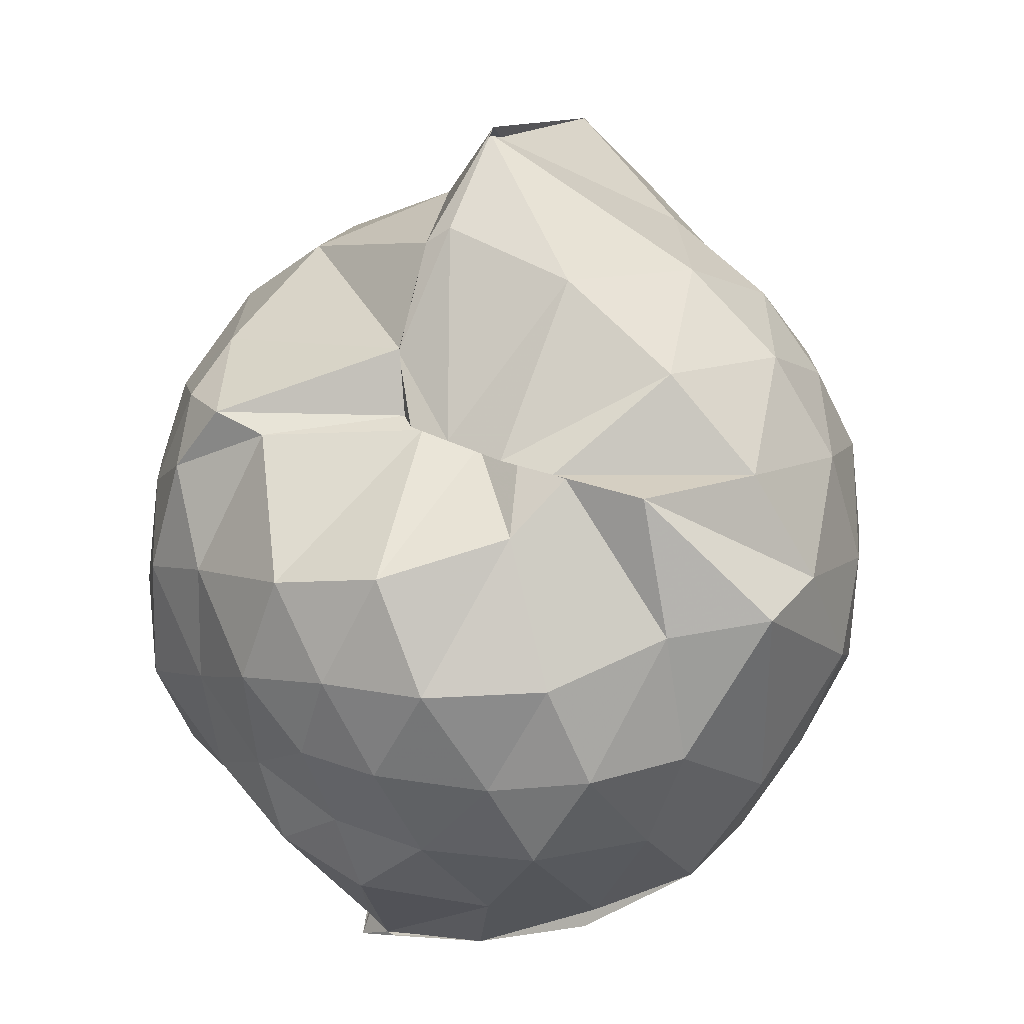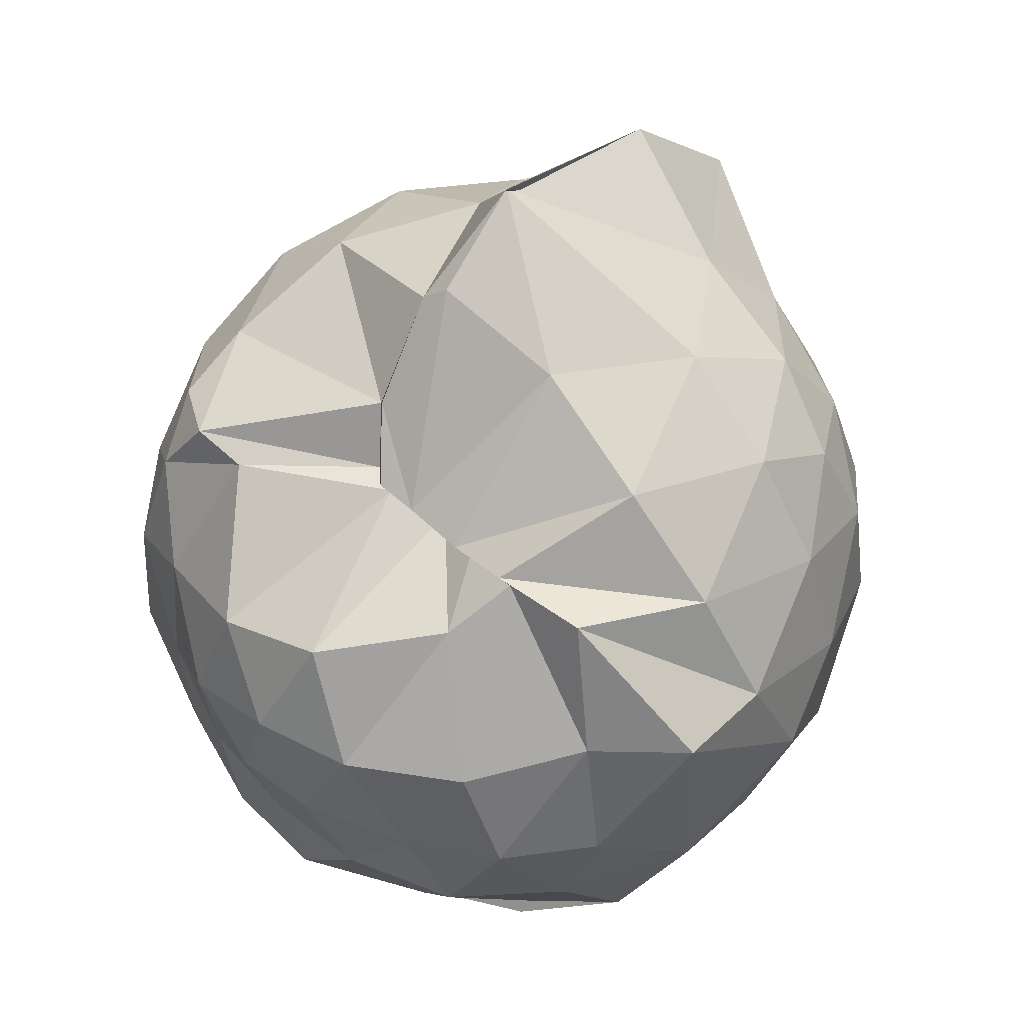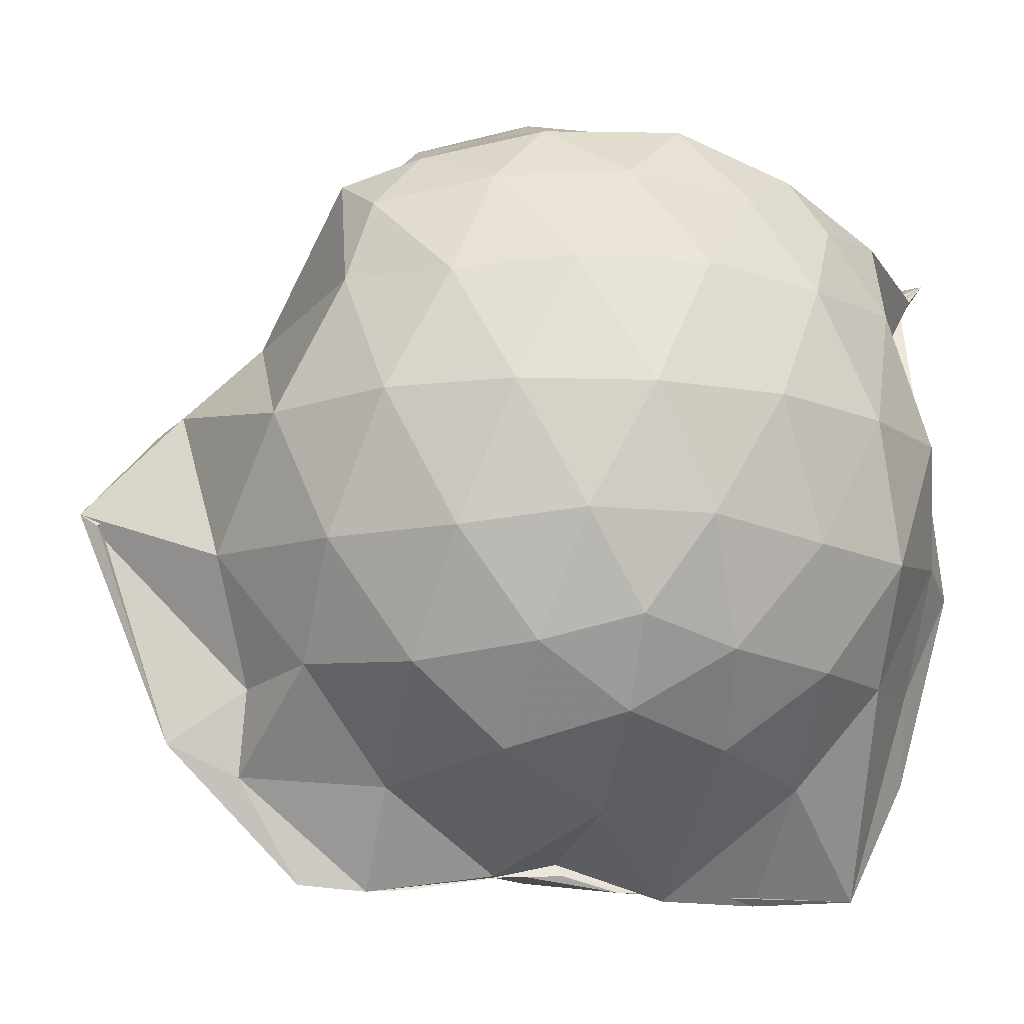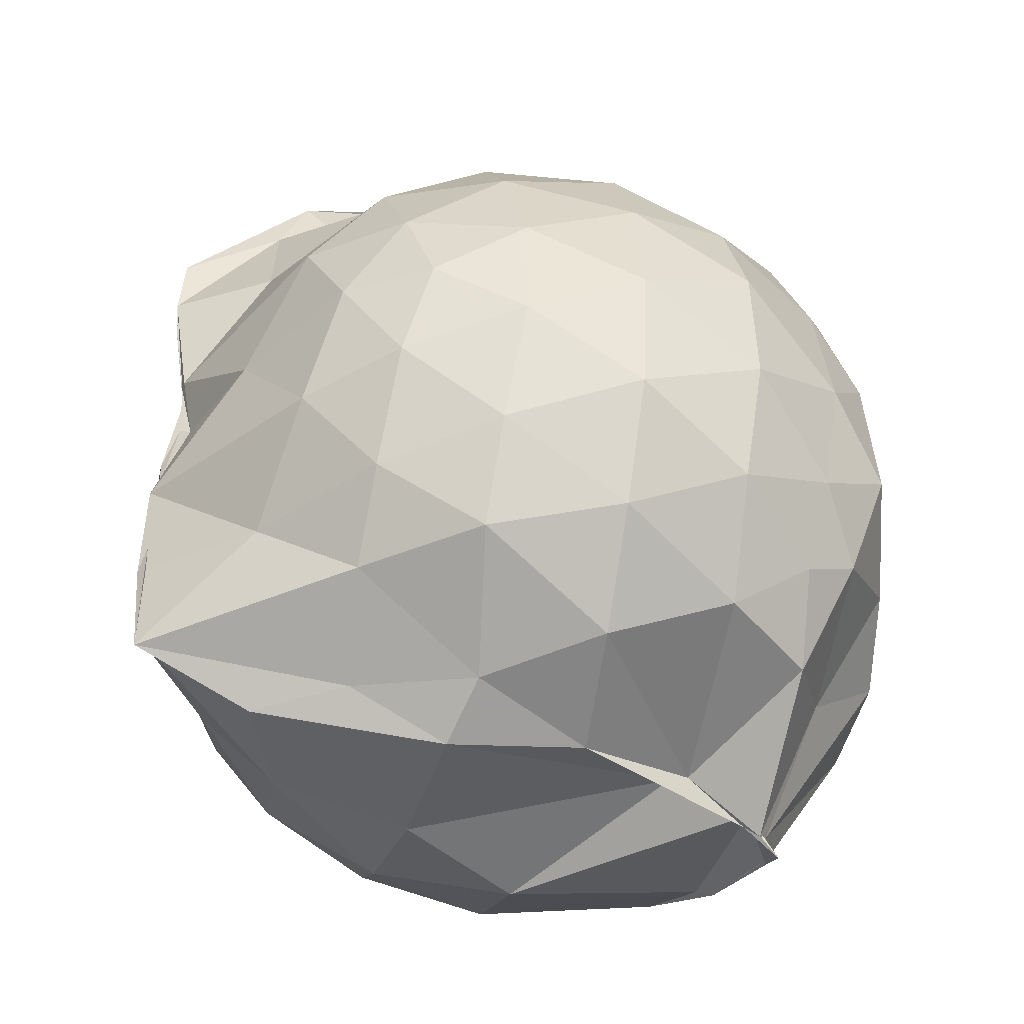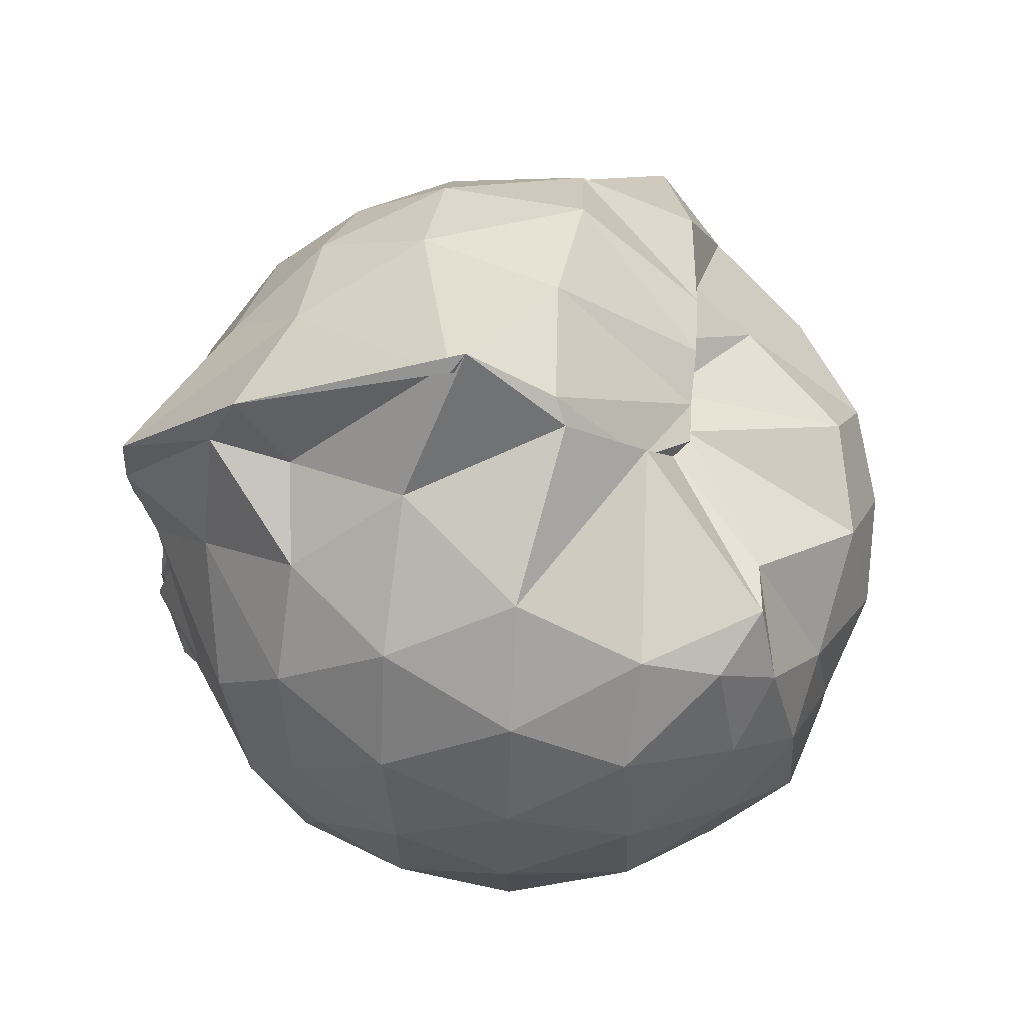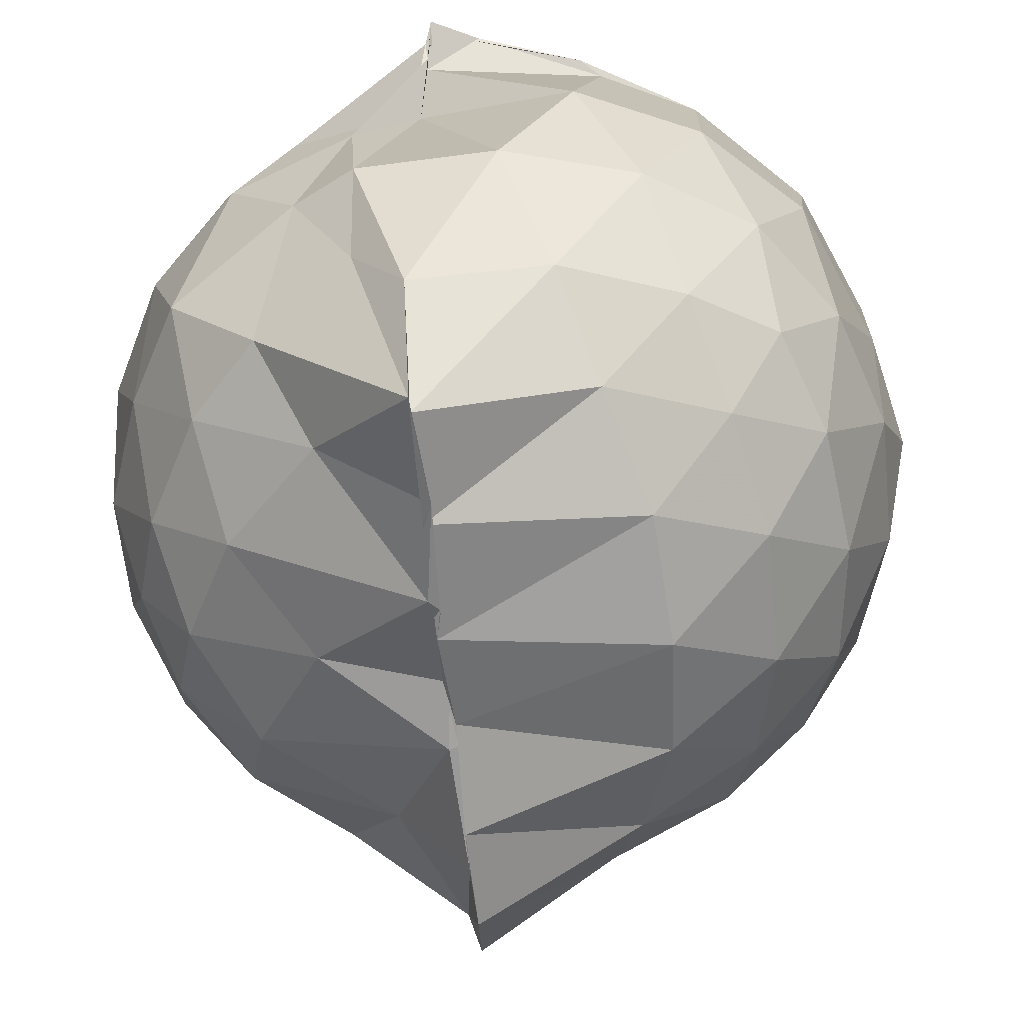
<metadata>
{"format":"obj","ext":"obj","renderer":"f3d","projection":"perspective","resolution":1024,"background":"white","views":[{"elev":34.9,"azim":30.8,"up":"+Y"},{"elev":52.6,"azim":43.2,"up":"+Y"},{"elev":-15.3,"azim":-102.4,"up":"+Z"},{"elev":-43.5,"azim":-106.5,"up":"+Y"},{"elev":64.6,"azim":-86.7,"up":"+Y"},{"elev":-61.4,"azim":5.8,"up":"+Z"}]}
</metadata>
<code>
v -0.8922 -0.1175 0.9685
v -1.01 -0.07406 -0.8386
v -0.09839 -0.07922 0.5729
v -0.1754 0.2128 0.5341
v -0.4805 0.5018 0.4669
v -0.6172 0.4958 0.4471
v -0.7188 0.489 0.4477
v -0.8977 0.5012 0.4629
v -0.9391 0.4972 0.4242
v -1.326 0.5003 0.6409
v -1.471 0.4525 0.5508
v -1.559 0.2032 0.6026
v -1.597 -0.09318 0.6252
v -1.566 -0.3726 0.5933
v -1.488 -0.5809 0.5598
v -1.329 -0.7424 0.5922
v -0.9844 -0.9634 0.6019
v -0.968 -1.002 0.6502
v -0.8596 -0.9447 0.6639
v -0.6215 -0.8792 0.6237
v -0.3413 -0.707 0.5296
v -0.1657 -0.333 0.6095
v 0.01337 0.2388 0.3856
v -0.2896 0.5048 0.4503
v -0.5128 0.5033 0.4691
v -0.6493 0.4957 0.471
v -0.797 0.4957 0.4624
v -1.003 0.6103 0.3472
v -0.9936 0.6291 0.3573
v -1.478 0.5131 0.3682
v -1.655 0.3146 0.3443
v -1.738 0.06552 0.3642
v -1.735 -0.2292 0.3741
v -1.655 -0.4936 0.3554
v -1.473 -0.7169 0.3766
v -1.023 -0.8623 0.4177
v -0.9803 -0.9409 0.5639
v -0.9855 -0.9088 0.5771
v -0.5746 -0.8432 0.5983
v -0.3581 -0.7518 0.556
v -0.1247 -0.5522 0.4471
v -0.003895 -0.2899 0.3381
v 0.005825 0.2056 0.1451
v -0.1473 0.4575 0.1742
v -0.3705 0.6627 0.1812
v -0.6692 0.797 0.1333
v -0.984 0.8518 0.1429
v -1.035 0.81 0.1682
v -1.412 0.6521 0.07875
v -1.634 0.4514 0.07931
v -1.758 0.1974 0.07856
v -1.802 -0.08934 0.07917
v -1.759 -0.3749 0.08232
v -1.629 -0.6336 0.07921
v -1.422 -0.8325 0.09327
v -1.14 -0.9267 0.1322
v -1.001 -0.8603 0.3807
v -0.6385 -0.9904 0.1049
v -0.3635 -0.8651 0.1099
v -0.1471 -0.6554 0.1214
v -0.00245 -0.3133 0.1203
v 0.04896 -0.08542 0.02791
v -0.09748 0.3342 -0.1596
v -0.2648 0.5618 -0.1612
v -0.5101 0.7142 -0.1907
v -1.012 0.9899 -0.08809
v -0.9838 1.029 -0.05549
v -1.195 0.7414 -0.1872
v -1.506 0.5458 -0.2155
v -1.679 0.3047 -0.2181
v -1.762 0.04783 -0.1874
v -1.762 -0.2211 -0.1864
v -1.668 -0.4844 -0.213
v -1.547 -0.7039 -0.2189
v -1.26 -0.8848 -0.1501
v -1.116 -0.969 -0.1829
v -0.805 -0.9817 -0.1893
v -0.5049 -0.9014 -0.196
v -0.2663 -0.7458 -0.1707
v -0.1013 -0.5143 -0.1674
v -0.01239 -0.2448 -0.1731
v -0.01212 0.05697 -0.176
v -0.2452 0.4048 -0.3846
v -0.4357 0.5435 -0.4489
v -0.7054 0.6635 -0.4782
v -1.029 0.8217 -0.578
v -1.084 0.6555 -0.4595
v -1.301 0.5612 -0.4433
v -1.503 0.363 -0.4699
v -1.636 0.1247 -0.443
v -1.696 -0.08617 -0.3886
v -1.631 -0.2996 -0.44
v -1.502 -0.5438 -0.4549
v -1.346 -0.7138 -0.4522
v -1.123 -0.8621 -0.4096
v -1.002 -0.8856 -0.6061
v -0.7018 -0.8372 -0.4891
v -0.4342 -0.7267 -0.4504
v -0.244 -0.5892 -0.3846
v -0.1627 -0.3738 -0.4467
v -0.129 -0.09278 -0.4655
v -0.1622 0.1869 -0.4467
v -0.2456 -0.08556 0.7522
v -0.3577 0.1351 0.7547
v -0.5439 0.3989 0.6061
v -0.7494 0.462 0.4004
v -0.8711 0.4969 0.4546
v -1.201 0.4728 0.6331
v -1.424 0.34 0.6849
v -1.469 0.07074 0.756
v -1.473 -0.24 0.7794
v -1.442 -0.505 0.6928
v -1.11 -0.6535 0.7175
v -0.9608 -0.9482 0.6253
v -0.8827 -0.9459 0.6592
v -0.5272 -0.6164 0.7393
v -0.3549 -0.3236 0.8161
v -0.4526 -0.1207 0.8594
v -0.5973 0.123 0.905
v -0.7571 0.3473 0.8325
v -1.007 0.2719 0.8769
v -1.285 0.1603 0.8068
v -1.266 -0.122 0.8547
v -1.215 -0.3607 0.8689
v -1 -0.4707 0.9182
v -0.7808 -0.5303 0.9115
v -0.6113 -0.3443 0.8992
v -0.6974 -0.1096 0.9581
v -0.8343 0.1009 0.953
v -1.069 0.01655 0.9422
v -1.067 -0.2646 0.9102
v -0.8467 -0.3474 0.9124
v -0.3655 0.3256 -0.5842
v -0.6297 0.4507 -0.6565
v -1.001 0.5228 -0.8738
v -1.041 0.6638 -0.6475
v -1.163 0.3572 -0.6775
v -1.442 0.1551 -0.6352
v -1.568 -0.08556 -0.5681
v -1.443 -0.3271 -0.6212
v -1.228 -0.5557 -0.6626
v -1 -0.7552 -0.878
v -1.001 -0.7229 -0.8774
v -0.6278 -0.6336 -0.6561
v -0.3672 -0.5092 -0.5831
v -0.309 -0.2459 -0.6412
v -0.3087 0.06102 -0.642
v -0.5502 0.1974 -0.7483
v -1.003 0.2817 -0.8785
v -1.003 0.3705 -0.8848
v -1.016 0.08582 -0.844
v -1.276 -0.09937 -0.7345
v -1.014 -0.3027 -0.8898
v -0.9819 -0.5248 -0.891
v -1.006 -0.4721 -0.8772
v -0.5471 -0.3773 -0.749
v -0.5296 -0.09201 -0.7934
v -0.9954 0.0289 -0.8381
v -0.9952 0.07999 -0.8439
v -0.9993 -0.0602 -0.8122
v -0.994 -0.271 -0.8729
v -1.008 -0.2016 -0.8723
f 3 23 4
f 4 23 24
f 4 24 5
f 5 24 25
f 5 25 6
f 6 25 26
f 6 26 7
f 7 26 27
f 7 27 8
f 8 27 28
f 8 28 9
f 9 28 29
f 9 29 10
f 10 29 30
f 10 30 11
f 11 30 31
f 11 31 12
f 12 31 32
f 12 32 13
f 13 32 33
f 13 33 14
f 14 33 34
f 14 34 15
f 15 34 35
f 15 35 16
f 16 35 36
f 16 36 17
f 17 36 37
f 17 37 18
f 18 37 38
f 18 38 19
f 19 38 39
f 19 39 20
f 20 39 40
f 20 40 21
f 21 40 41
f 21 41 22
f 22 41 42
f 22 42 3
f 3 42 23
f 23 43 24
f 24 43 44
f 24 44 25
f 25 44 45
f 25 45 26
f 26 45 46
f 26 46 27
f 27 46 47
f 27 47 28
f 28 47 48
f 28 48 29
f 29 48 49
f 29 49 30
f 30 49 50
f 30 50 31
f 31 50 51
f 31 51 32
f 32 51 52
f 32 52 33
f 33 52 53
f 33 53 34
f 34 53 54
f 34 54 35
f 35 54 55
f 35 55 36
f 36 55 56
f 36 56 37
f 37 56 57
f 37 57 38
f 38 57 58
f 38 58 39
f 39 58 59
f 39 59 40
f 40 59 60
f 40 60 41
f 41 60 61
f 41 61 42
f 42 61 62
f 42 62 23
f 23 62 43
f 43 63 44
f 44 63 64
f 44 64 45
f 45 64 65
f 45 65 46
f 46 65 66
f 46 66 47
f 47 66 67
f 47 67 48
f 48 67 68
f 48 68 49
f 49 68 69
f 49 69 50
f 50 69 70
f 50 70 51
f 51 70 71
f 51 71 52
f 52 71 72
f 52 72 53
f 53 72 73
f 53 73 54
f 54 73 74
f 54 74 55
f 55 74 75
f 55 75 56
f 56 75 76
f 56 76 57
f 57 76 77
f 57 77 58
f 58 77 78
f 58 78 59
f 59 78 79
f 59 79 60
f 60 79 80
f 60 80 61
f 61 80 81
f 61 81 62
f 62 81 82
f 62 82 43
f 43 82 63
f 63 83 64
f 64 83 84
f 64 84 65
f 65 84 85
f 65 85 66
f 66 85 86
f 66 86 67
f 67 86 87
f 67 87 68
f 68 87 88
f 68 88 69
f 69 88 89
f 69 89 70
f 70 89 90
f 70 90 71
f 71 90 91
f 71 91 72
f 72 91 92
f 72 92 73
f 73 92 93
f 73 93 74
f 74 93 94
f 74 94 75
f 75 94 95
f 75 95 76
f 76 95 96
f 76 96 77
f 77 96 97
f 77 97 78
f 78 97 98
f 78 98 79
f 79 98 99
f 79 99 80
f 80 99 100
f 80 100 81
f 81 100 101
f 81 101 82
f 82 101 102
f 82 102 63
f 63 102 83
f 103 104 118
f 104 119 118
f 104 105 119
f 105 120 119
f 105 106 120
f 106 107 120
f 107 121 120
f 107 108 121
f 108 122 121
f 108 109 122
f 109 110 122
f 110 123 122
f 110 111 123
f 111 124 123
f 111 112 124
f 112 113 124
f 113 125 124
f 113 114 125
f 114 126 125
f 114 115 126
f 115 116 126
f 116 127 126
f 116 117 127
f 117 118 127
f 117 103 118
f 118 119 128
f 119 129 128
f 119 120 129
f 120 121 129
f 121 130 129
f 121 122 130
f 122 123 130
f 123 131 130
f 123 124 131
f 124 125 131
f 125 132 131
f 125 126 132
f 126 127 132
f 127 128 132
f 127 118 128
f 133 148 134
f 134 148 149
f 134 149 135
f 135 149 150
f 135 150 136
f 136 150 137
f 137 150 151
f 137 151 138
f 138 151 152
f 138 152 139
f 139 152 140
f 140 152 153
f 140 153 141
f 141 153 154
f 141 154 142
f 142 154 143
f 143 154 155
f 143 155 144
f 144 155 156
f 144 156 145
f 145 156 146
f 146 156 157
f 146 157 147
f 147 157 148
f 147 148 133
f 148 158 149
f 149 158 159
f 149 159 150
f 150 159 151
f 151 159 160
f 151 160 152
f 152 160 153
f 153 160 161
f 153 161 154
f 154 161 155
f 155 161 162
f 155 162 156
f 156 162 157
f 157 162 158
f 157 158 148
f 3 4 103
f 103 4 104
f 4 5 104
f 104 5 105
f 5 6 105
f 105 6 106
f 6 7 106
f 7 8 106
f 106 8 107
f 8 9 107
f 107 9 108
f 9 10 108
f 108 10 109
f 10 11 109
f 11 12 109
f 109 12 110
f 12 13 110
f 110 13 111
f 13 14 111
f 111 14 112
f 14 15 112
f 15 16 112
f 112 16 113
f 16 17 113
f 113 17 114
f 17 18 114
f 114 18 115
f 18 19 115
f 19 20 115
f 115 20 116
f 20 21 116
f 116 21 117
f 21 22 117
f 117 22 103
f 22 3 103
f 83 133 84
f 84 133 134
f 84 134 85
f 85 134 135
f 85 135 86
f 86 135 136
f 86 136 87
f 87 136 88
f 88 136 137
f 88 137 89
f 89 137 138
f 89 138 90
f 90 138 139
f 90 139 91
f 91 139 92
f 92 139 140
f 92 140 93
f 93 140 141
f 93 141 94
f 94 141 142
f 94 142 95
f 95 142 96
f 96 142 143
f 96 143 97
f 97 143 144
f 97 144 98
f 98 144 145
f 98 145 99
f 99 145 100
f 100 145 146
f 100 146 101
f 101 146 147
f 101 147 102
f 102 147 133
f 102 133 83
f 128 129 1
f 129 130 1
f 130 131 1
f 131 132 1
f 132 128 1
f 159 158 2
f 160 159 2
f 161 160 2
f 162 161 2
f 158 162 2

</code>
